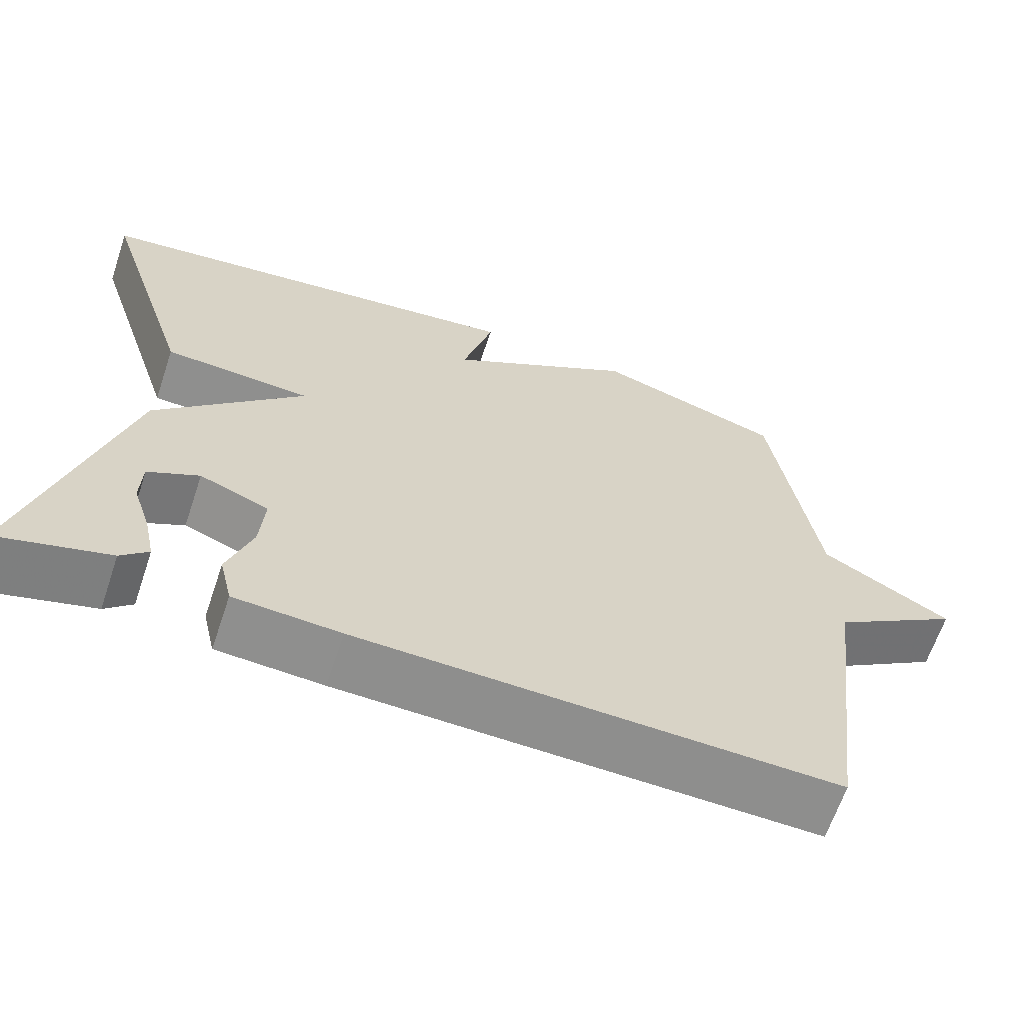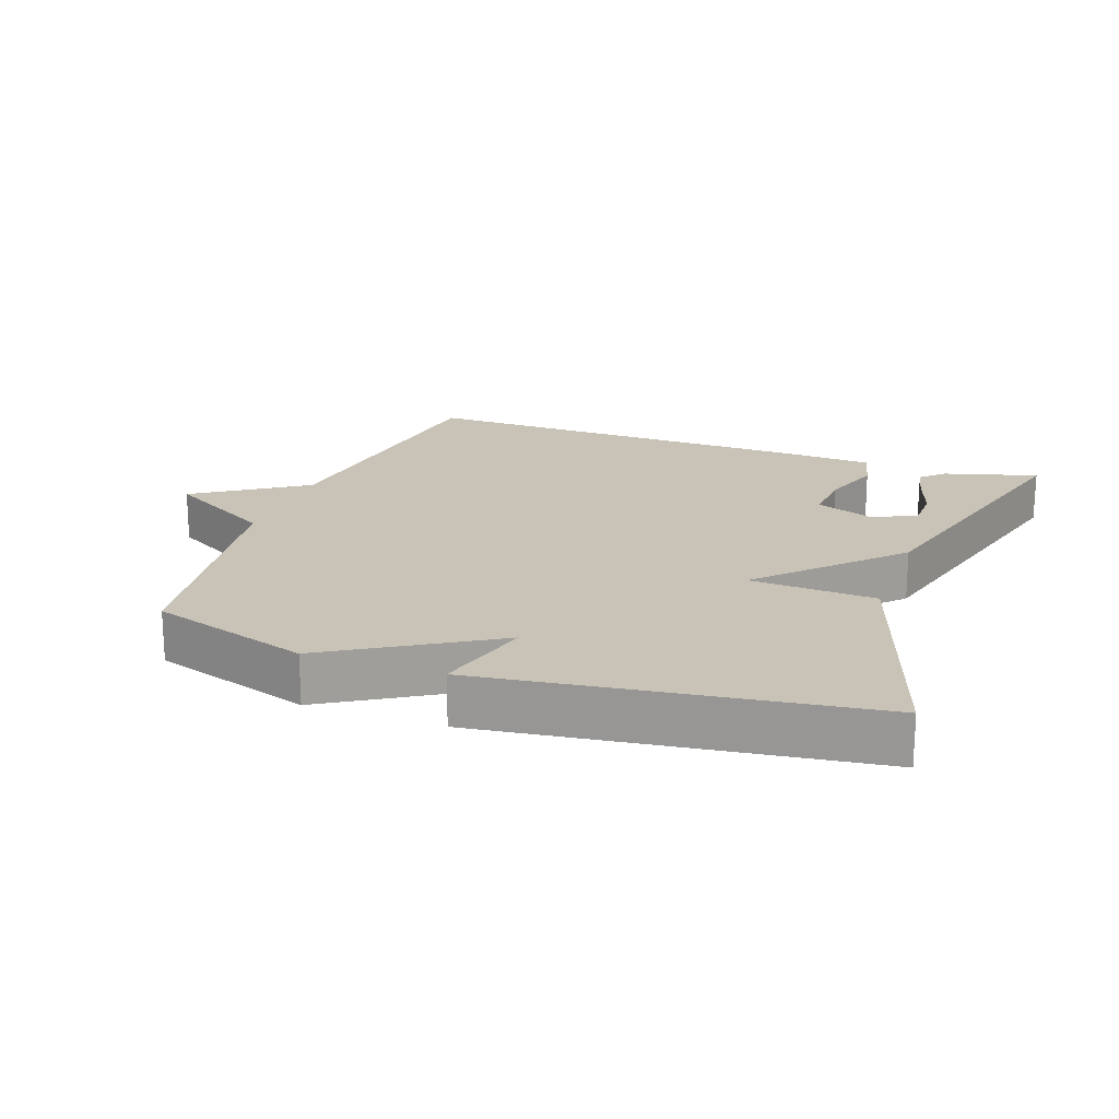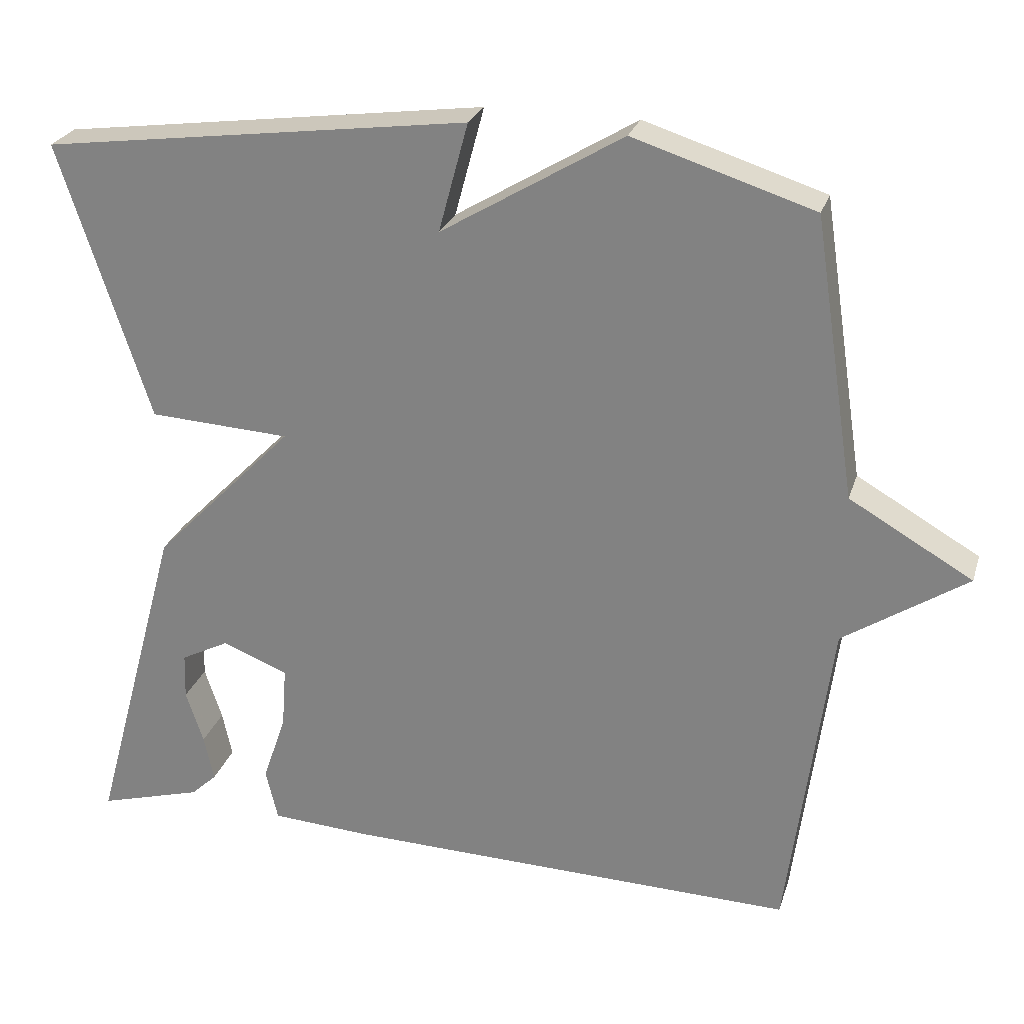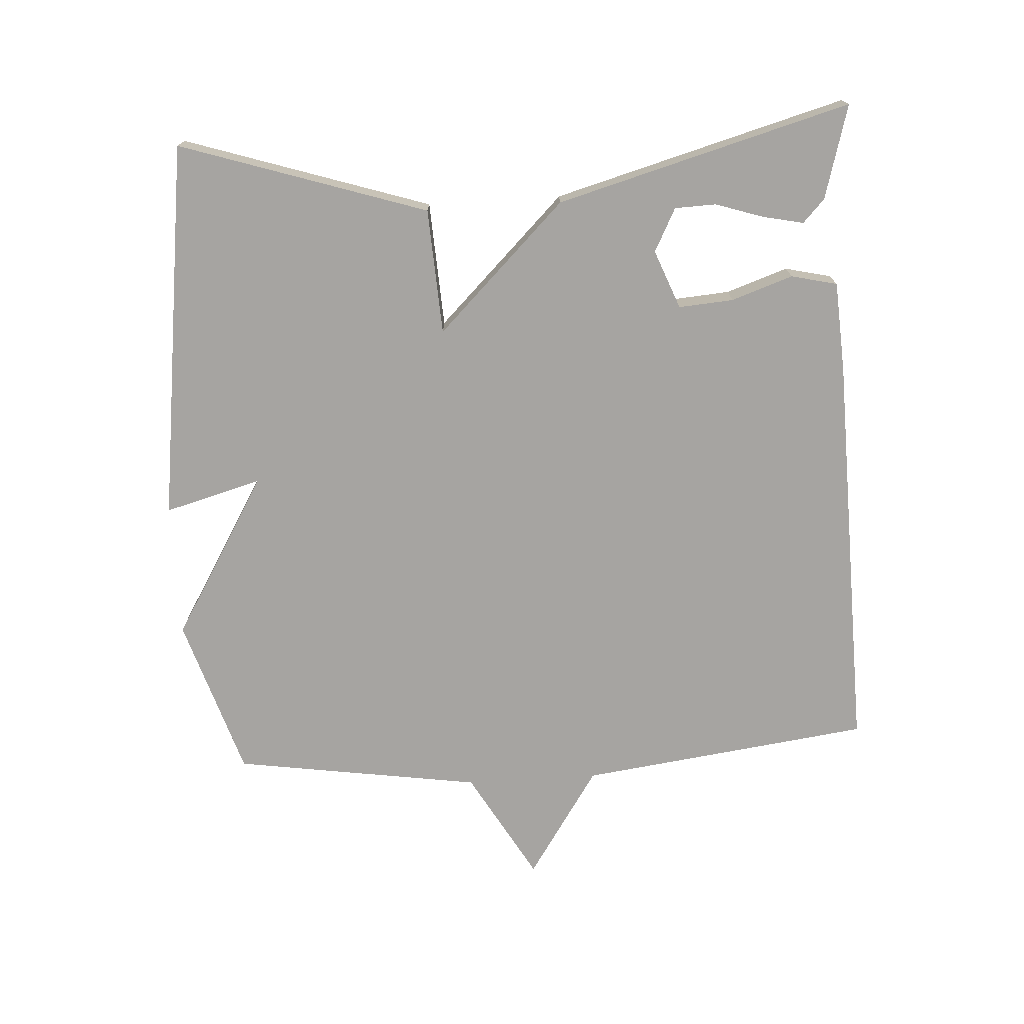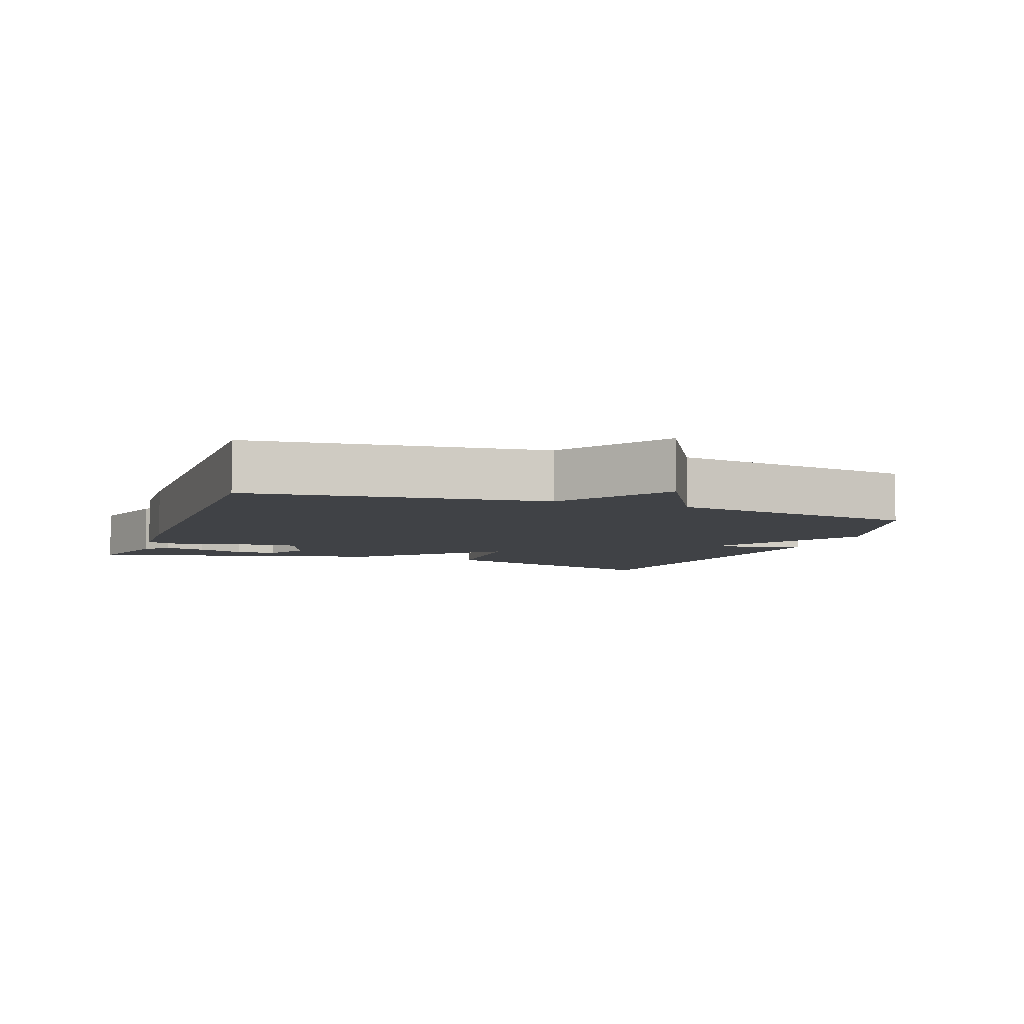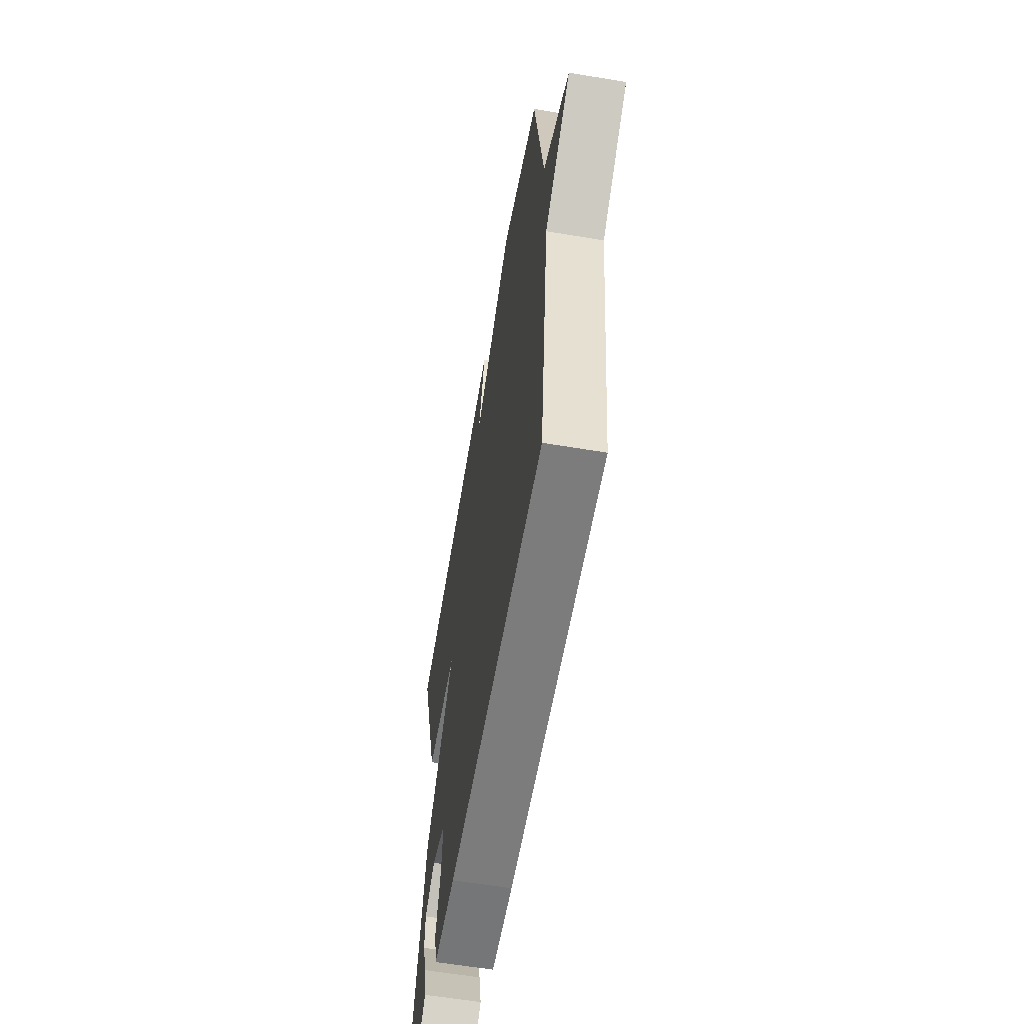
<metadata>
{"format":"obj","ext":"obj","renderer":"f3d","projection":"perspective","resolution":1024,"background":"white","views":[{"elev":-64.6,"azim":161.4,"up":"+Z"},{"elev":19.4,"azim":19.7,"up":"+Y"},{"elev":25.8,"azim":-164.1,"up":"+Z"},{"elev":-73.5,"azim":93.5,"up":"+Y"},{"elev":-6.2,"azim":-110.4,"up":"+Y"},{"elev":-60.2,"azim":-99.7,"up":"+Z"}]}
</metadata>
<code>
v -0.5 0.07 0.5
v -0.263 0.07 0.575
v -0.024 0.07 0.431
v -0.063 0.07 0.575
v 0.5 0.07 0.5
v 0.381 0.07 0.135
v 0.195 0.07 0.125
v 0.381 0.07 -0.065
v 0.5 0.07 -0.5
v 0.362 0.07 -0.461
v 0.328 0.07 -0.429
v 0.341 0.07 -0.368
v 0.364 0.07 -0.298
v 0.362 0.07 -0.237
v 0.298 0.07 -0.204
v 0.211 0.07 -0.238
v 0.217 0.07 -0.319
v 0.248 0.07 -0.41
v 0.232 0.07 -0.478
v 0.099 0.07 -0.486
v -0.5 0.07 -0.5
v -0.556 0.07 -0.068
v -0.718 0.07 0.039
v -0.556 0.07 0.132
v -0.5 0 0.5
v -0.263 0 0.575
v -0.024 0 0.431
v -0.063 0 0.575
v 0.5 0 0.5
v 0.381 0 0.135
v 0.195 0 0.125
v 0.381 0 -0.065
v 0.5 0 -0.5
v 0.362 0 -0.461
v 0.328 0 -0.429
v 0.341 0 -0.368
v 0.364 0 -0.298
v 0.362 0 -0.237
v 0.298 0 -0.204
v 0.211 0 -0.238
v 0.217 0 -0.319
v 0.248 0 -0.41
v 0.232 0 -0.478
v 0.099 0 -0.486
v -0.5 0 -0.5
v -0.556 0 -0.068
v -0.718 0 0.039
v -0.556 0 0.132
f 22 23 24
f 24 1 2
f 22 24 2
f 21 22 2
f 20 21 2
f 19 20 2
f 18 19 2
f 17 18 2
f 16 17 2 3
f 15 16 3 4
f 14 15 4
f 11 12 13
f 10 11 13
f 9 10 13
f 9 13 14
f 7 8 9 14
f 4 5 6 7
f 4 7 14
f 48 47 46
f 26 25 48
f 26 48 46
f 26 46 45
f 26 45 44
f 26 44 43
f 26 43 42
f 26 42 41
f 27 26 41 40
f 28 27 40 39
f 28 39 38
f 37 36 35
f 37 35 34
f 37 34 33
f 38 37 33
f 38 33 32 31
f 31 30 29 28
f 38 31 28
f 1 25 26 2
f 2 26 27 3
f 3 27 28 4
f 4 28 29 5
f 5 29 30 6
f 6 30 31 7
f 7 31 32 8
f 8 32 33 9
f 9 33 34 10
f 10 34 35 11
f 11 35 36 12
f 12 36 37 13
f 13 37 38 14
f 14 38 39 15
f 15 39 40 16
f 16 40 41 17
f 17 41 42 18
f 18 42 43 19
f 19 43 44 20
f 20 44 45 21
f 21 45 46 22
f 22 46 47 23
f 23 47 48 24
f 24 48 25 1

</code>
